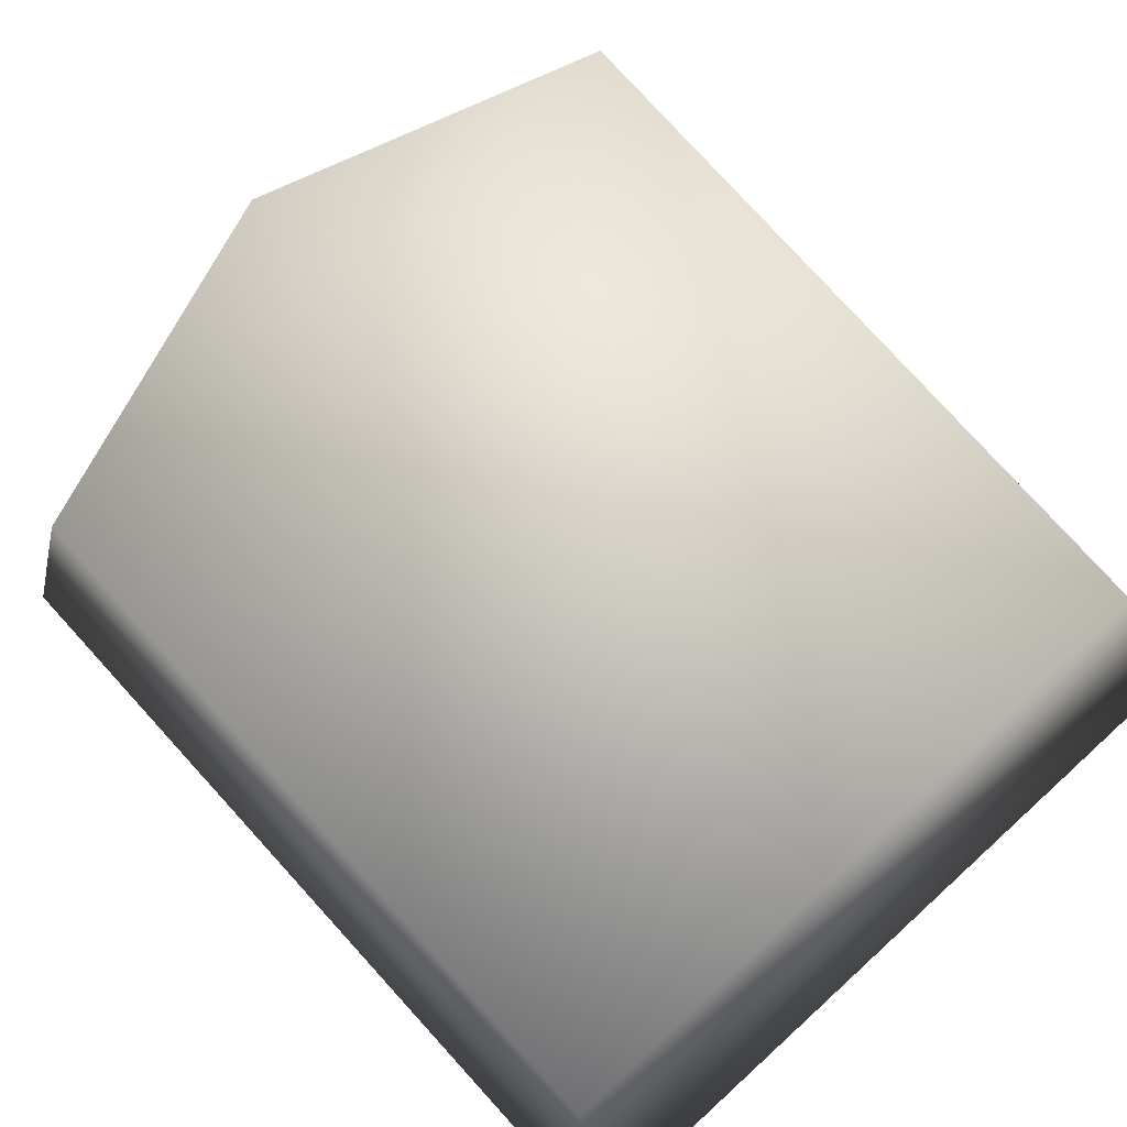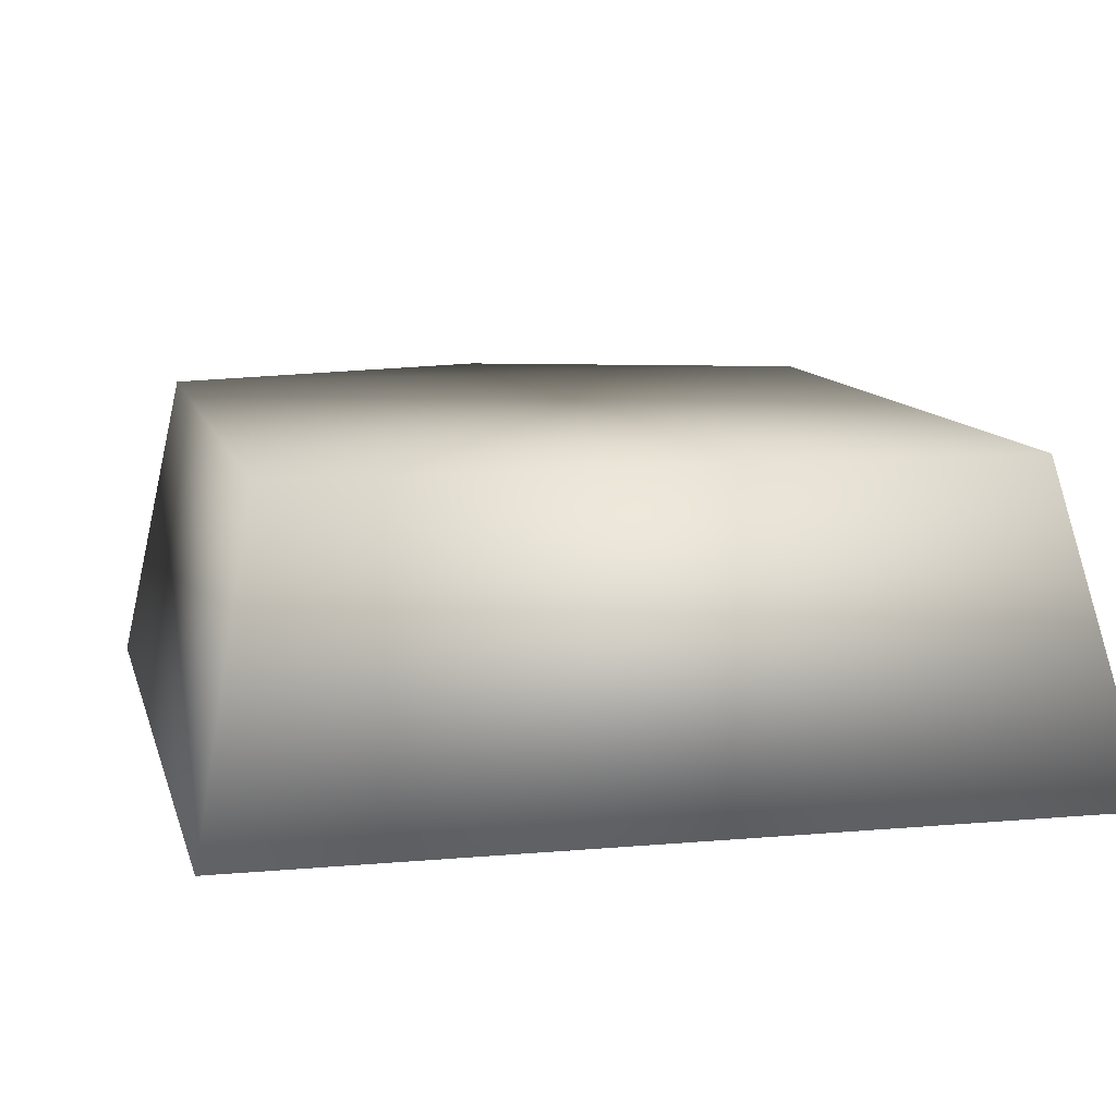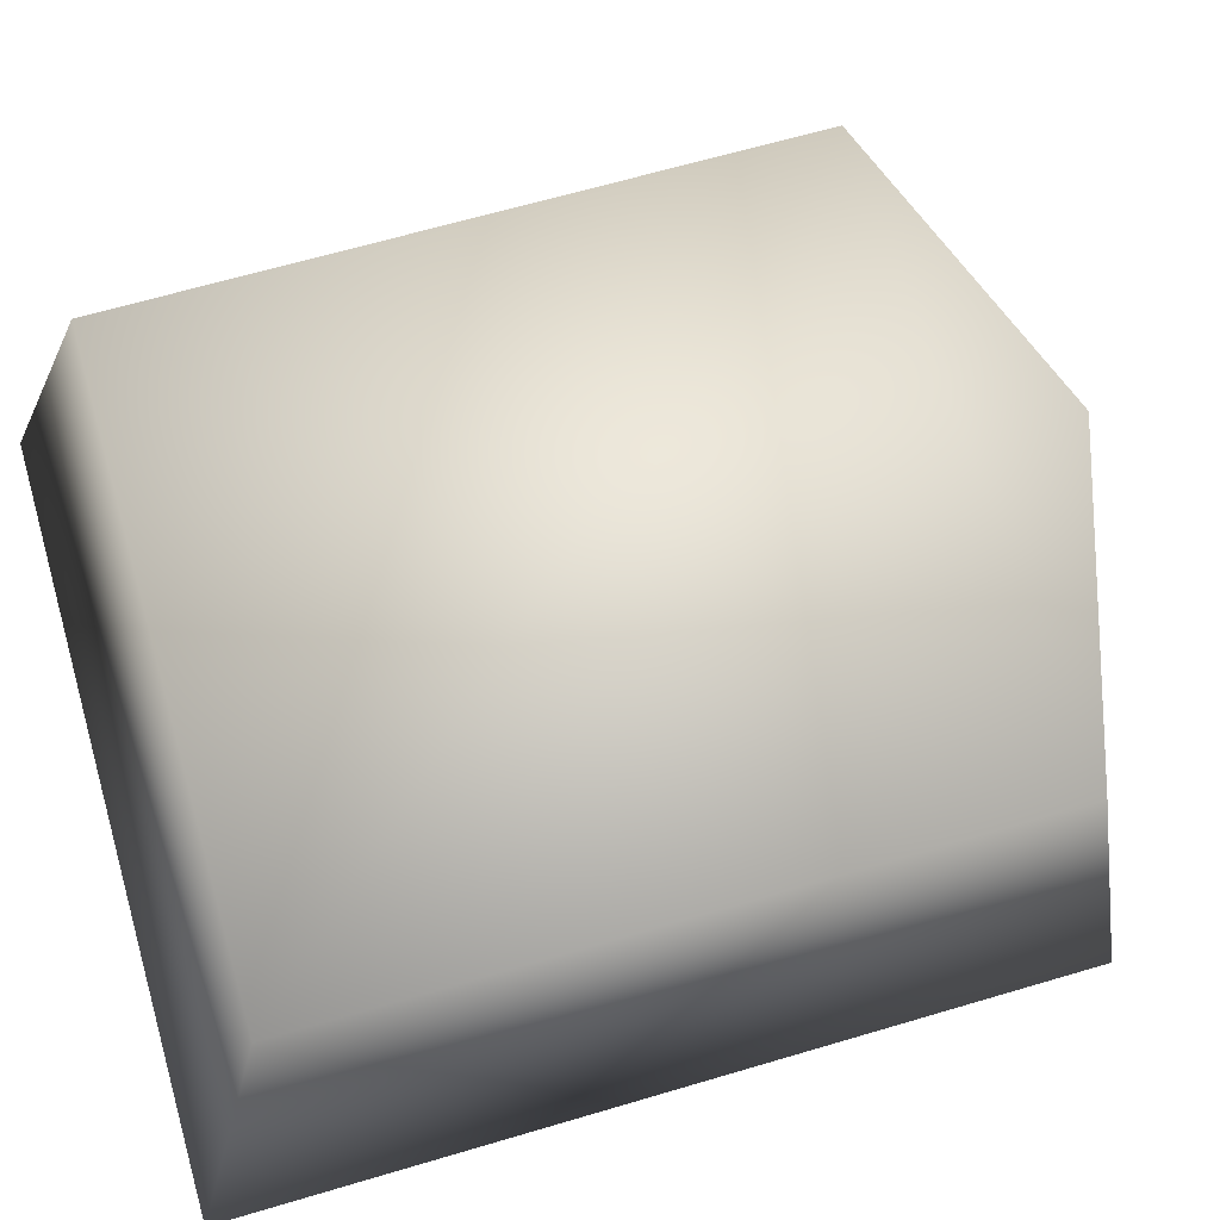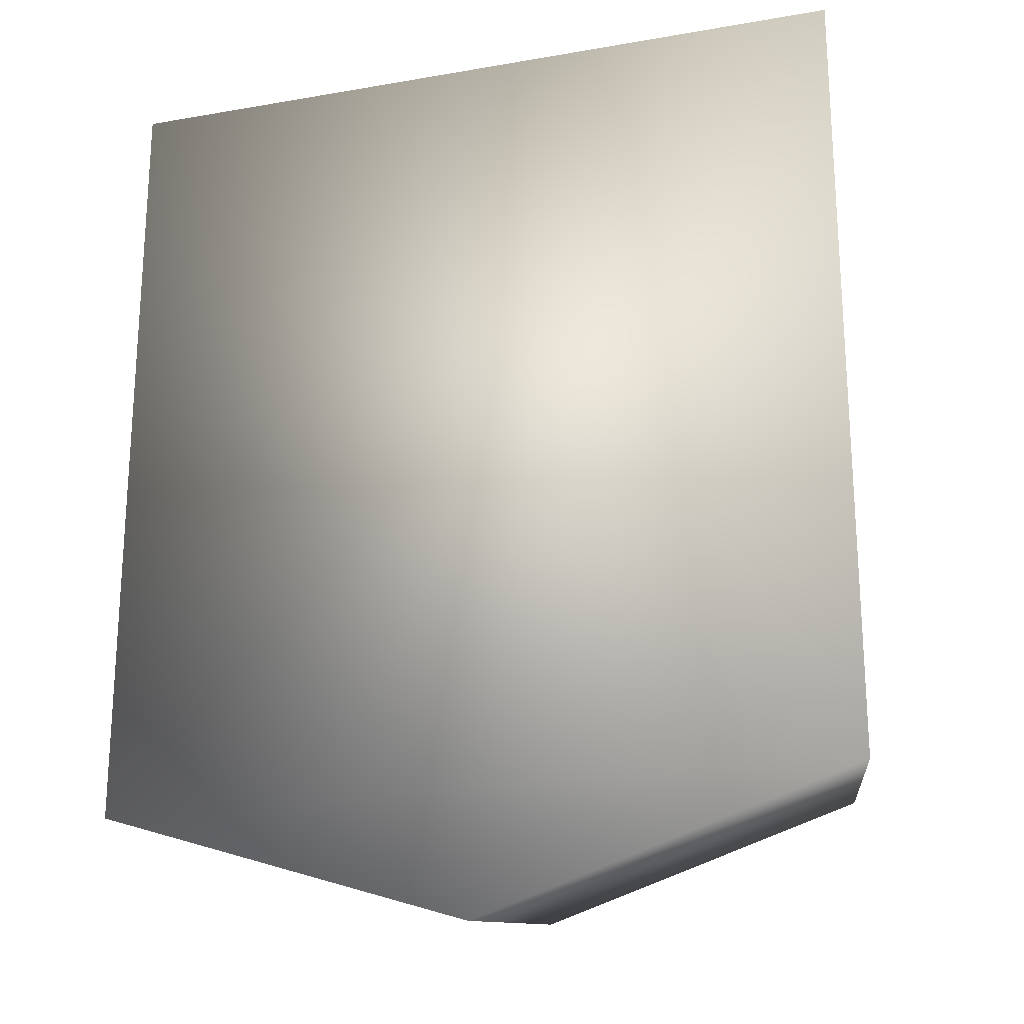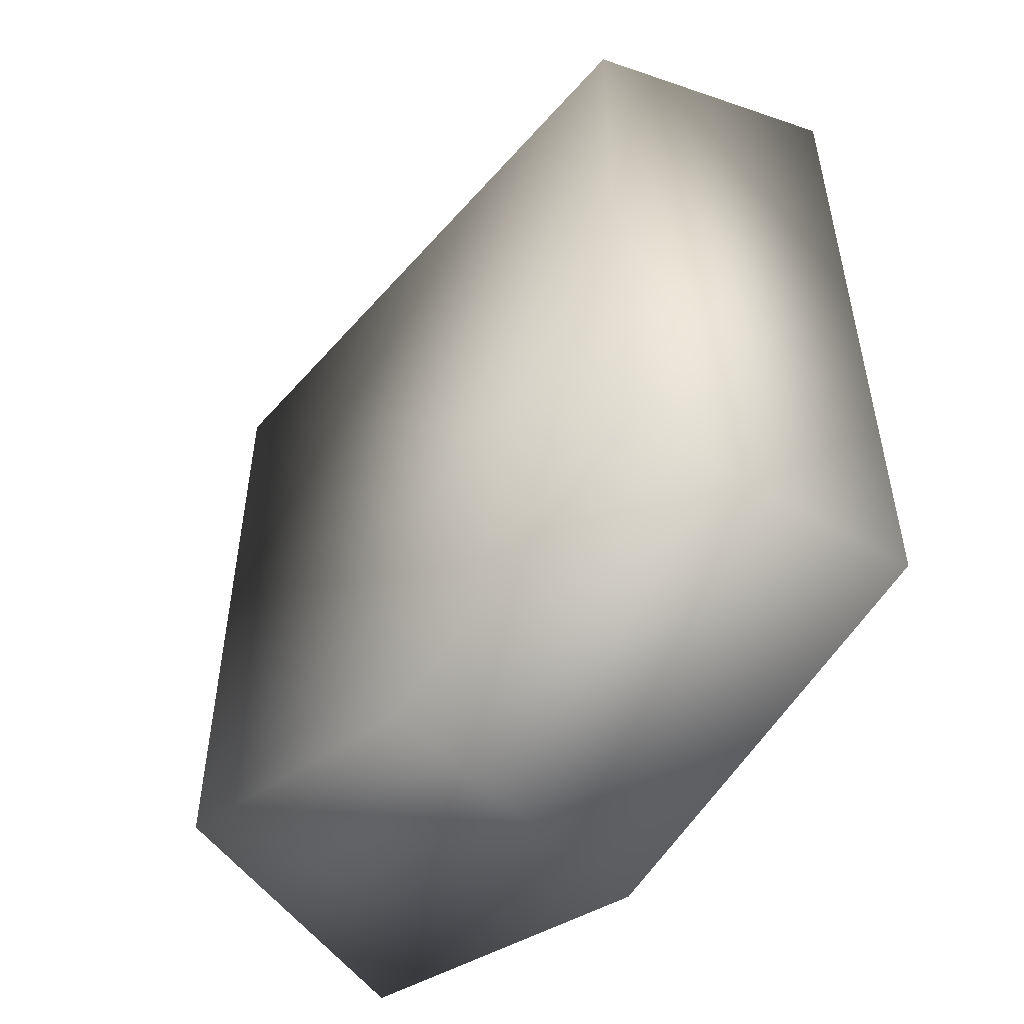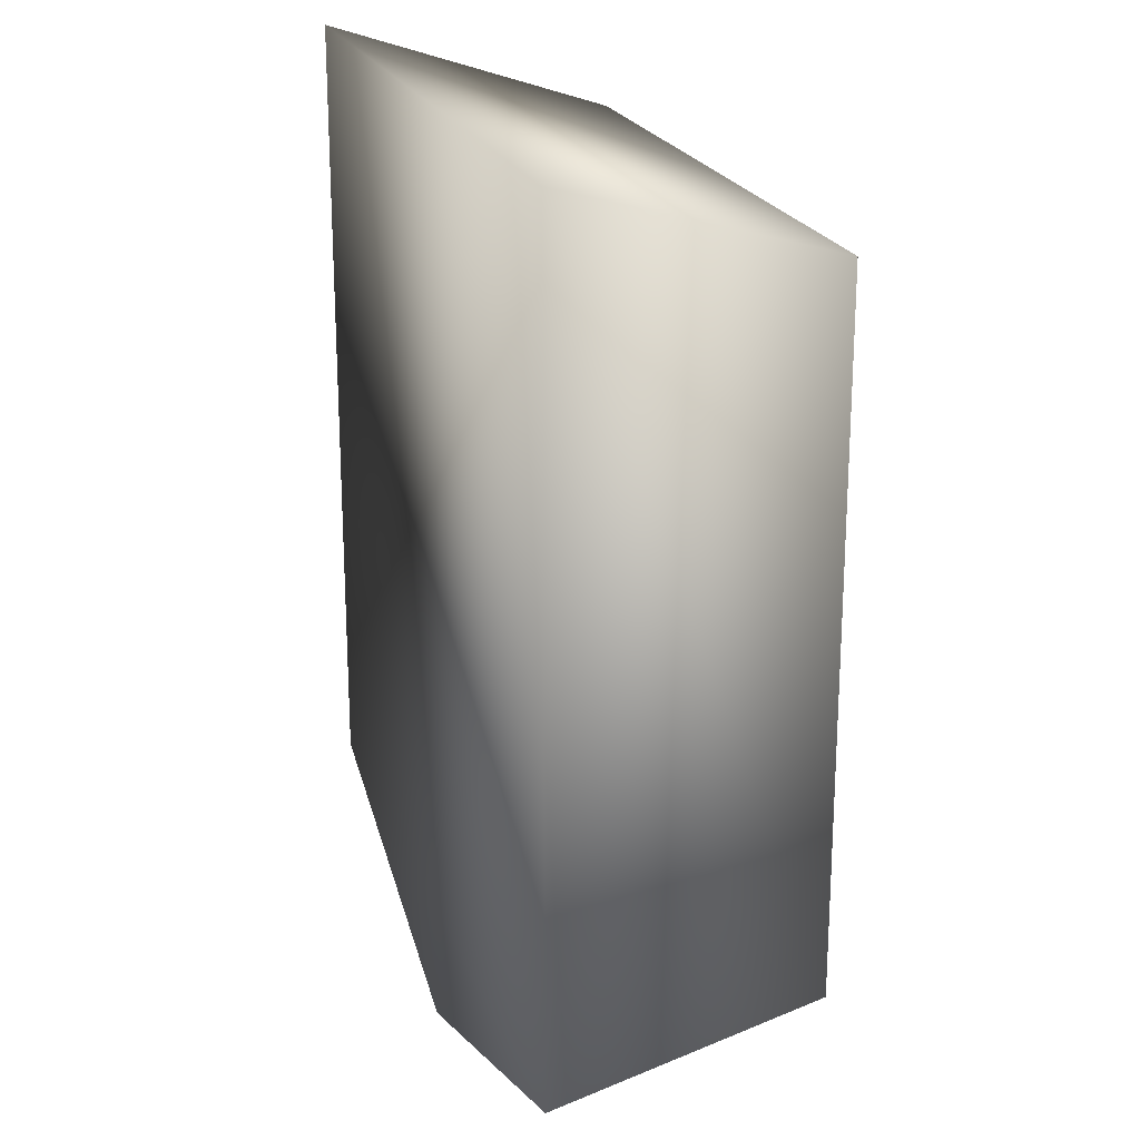
<metadata>
{"format":"obj","ext":"obj","renderer":"f3d","projection":"perspective","resolution":1024,"background":"white","views":[{"elev":79.7,"azim":137.6,"up":"+Z"},{"elev":10.4,"azim":167.0,"up":"+Z"},{"elev":65.7,"azim":-106.5,"up":"+Z"},{"elev":-21.7,"azim":-163.0,"up":"+Y"},{"elev":-52.0,"azim":50.2,"up":"+Y"},{"elev":21.5,"azim":-107.2,"up":"+Y"}]}
</metadata>
<code>
g fcbg_cityforest_003_stone_09
v -1.437 -1.507 0
v -0 -1.977 0
v 1.437 -1.507 0
v -1.437 1.507 0
v 1.437 1.507 0
v -0 -1.977 0
v -1.437 -1.507 0
v -1.224 -1.389 1.054
v -1.437 1.507 0
v -0 -1.789 1.054
v 1.437 -1.507 0
v -1.224 1.178 1.054
v 1.437 1.507 0
v 1.224 -1.389 1.054
v 1.224 1.178 1.054
g fcbg_cityforest_003_stone_09_0
f 3 2 1
f 3 1 4
f 5 3 4
f 8 7 6
f 7 8 9
f 10 8 6
f 10 6 11
f 8 12 9
f 9 12 13
f 10 14 8
f 14 10 11
f 12 8 14
f 13 15 11
f 15 14 11
f 15 12 14
f 12 15 13

</code>
